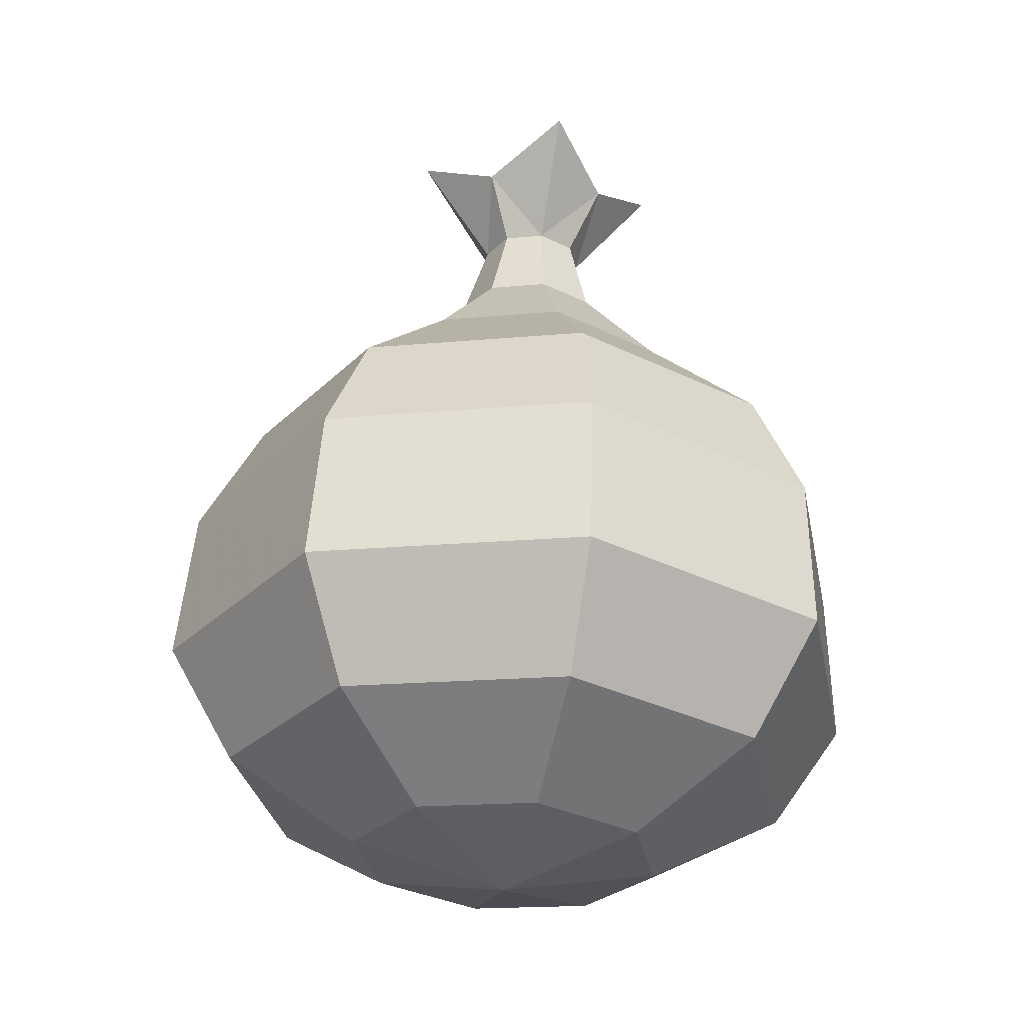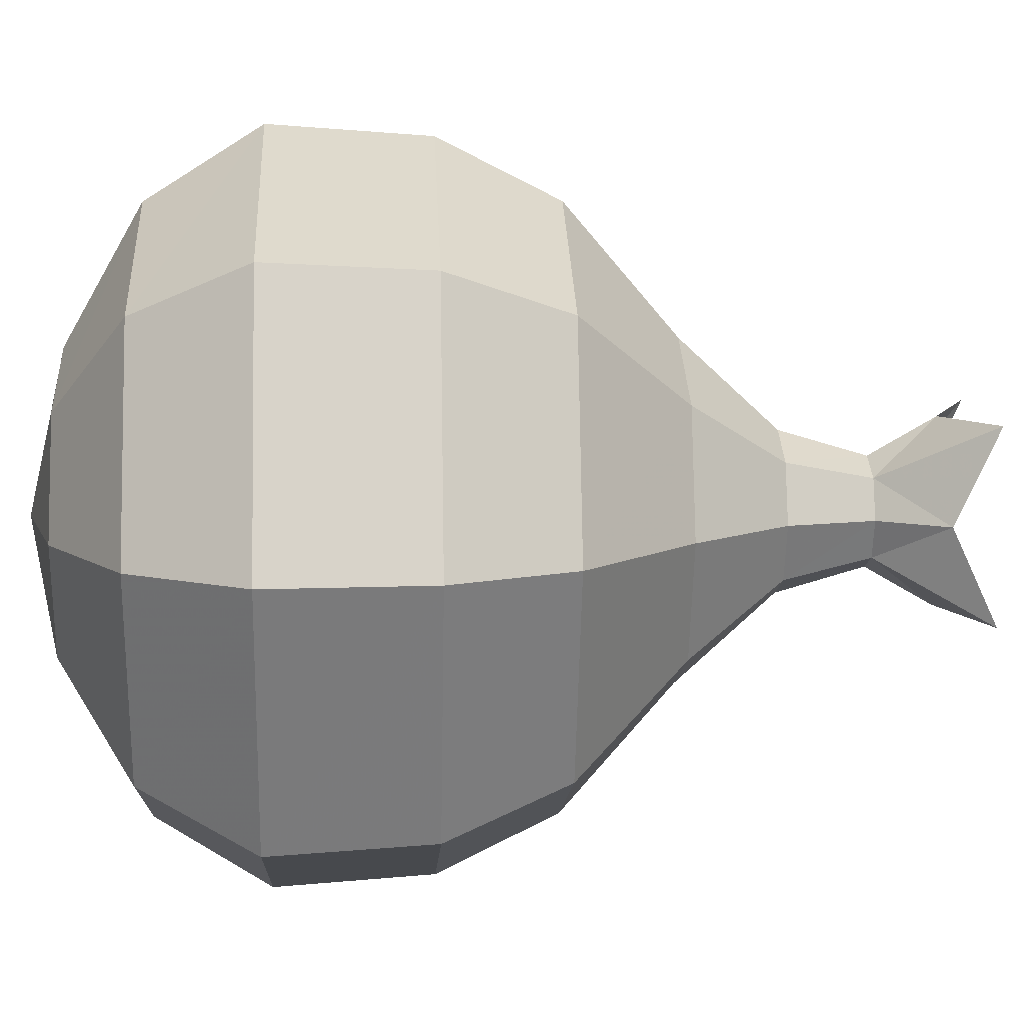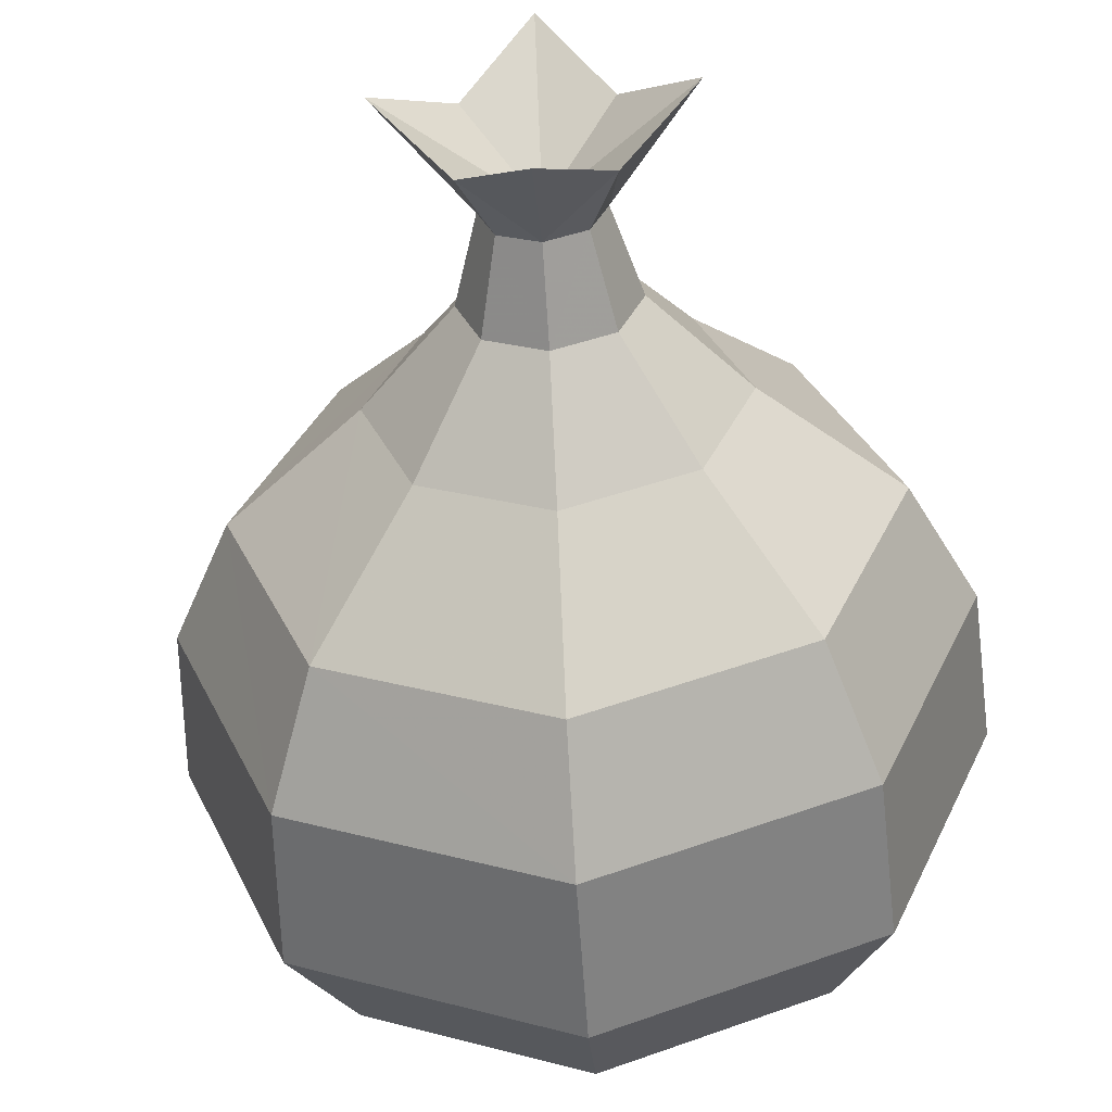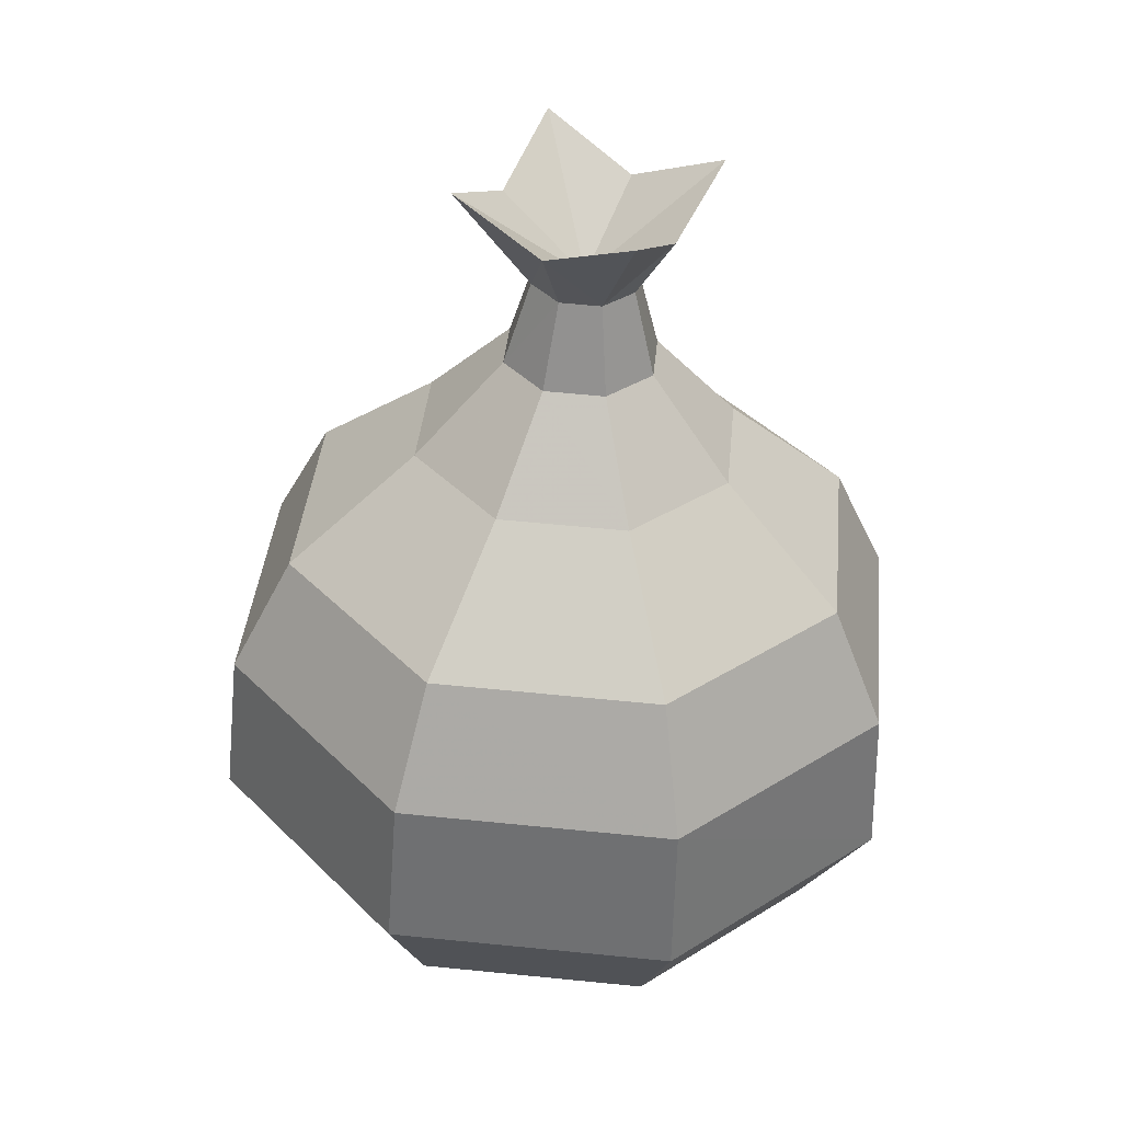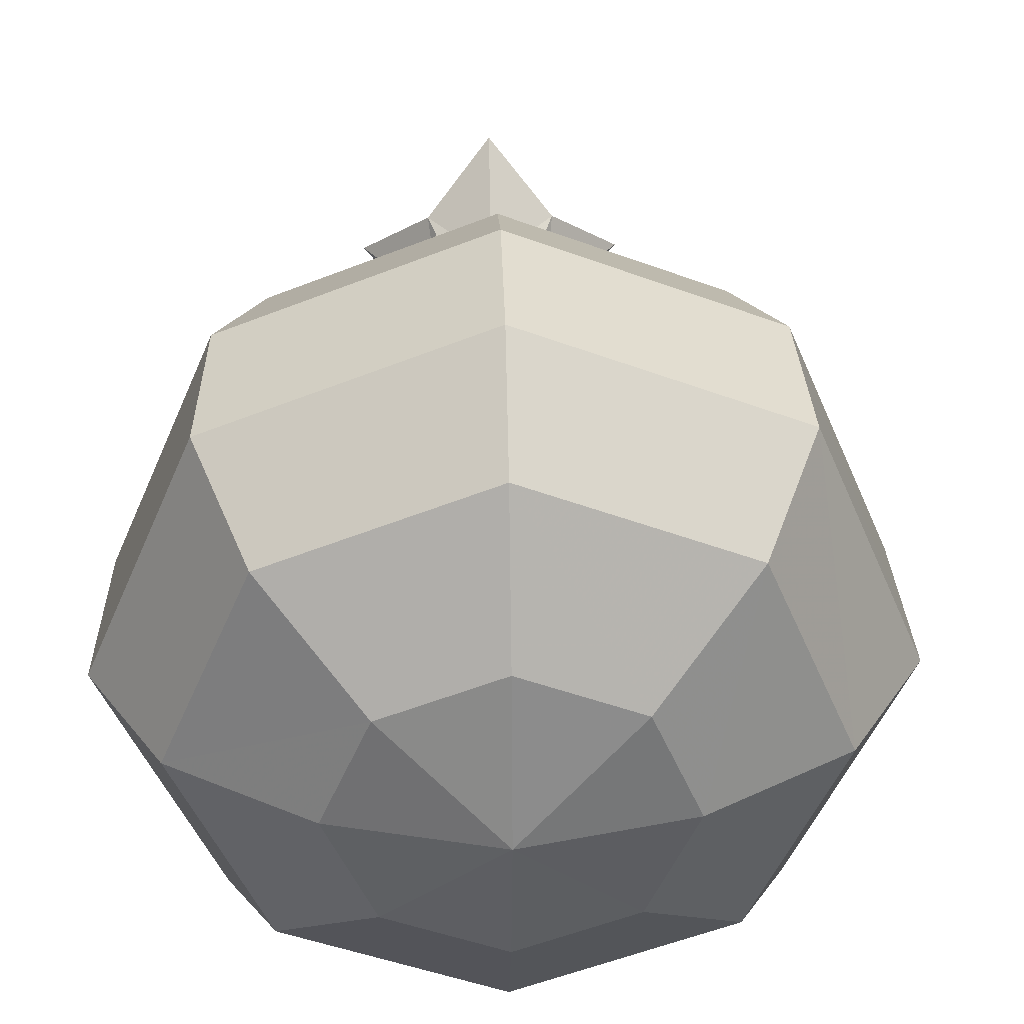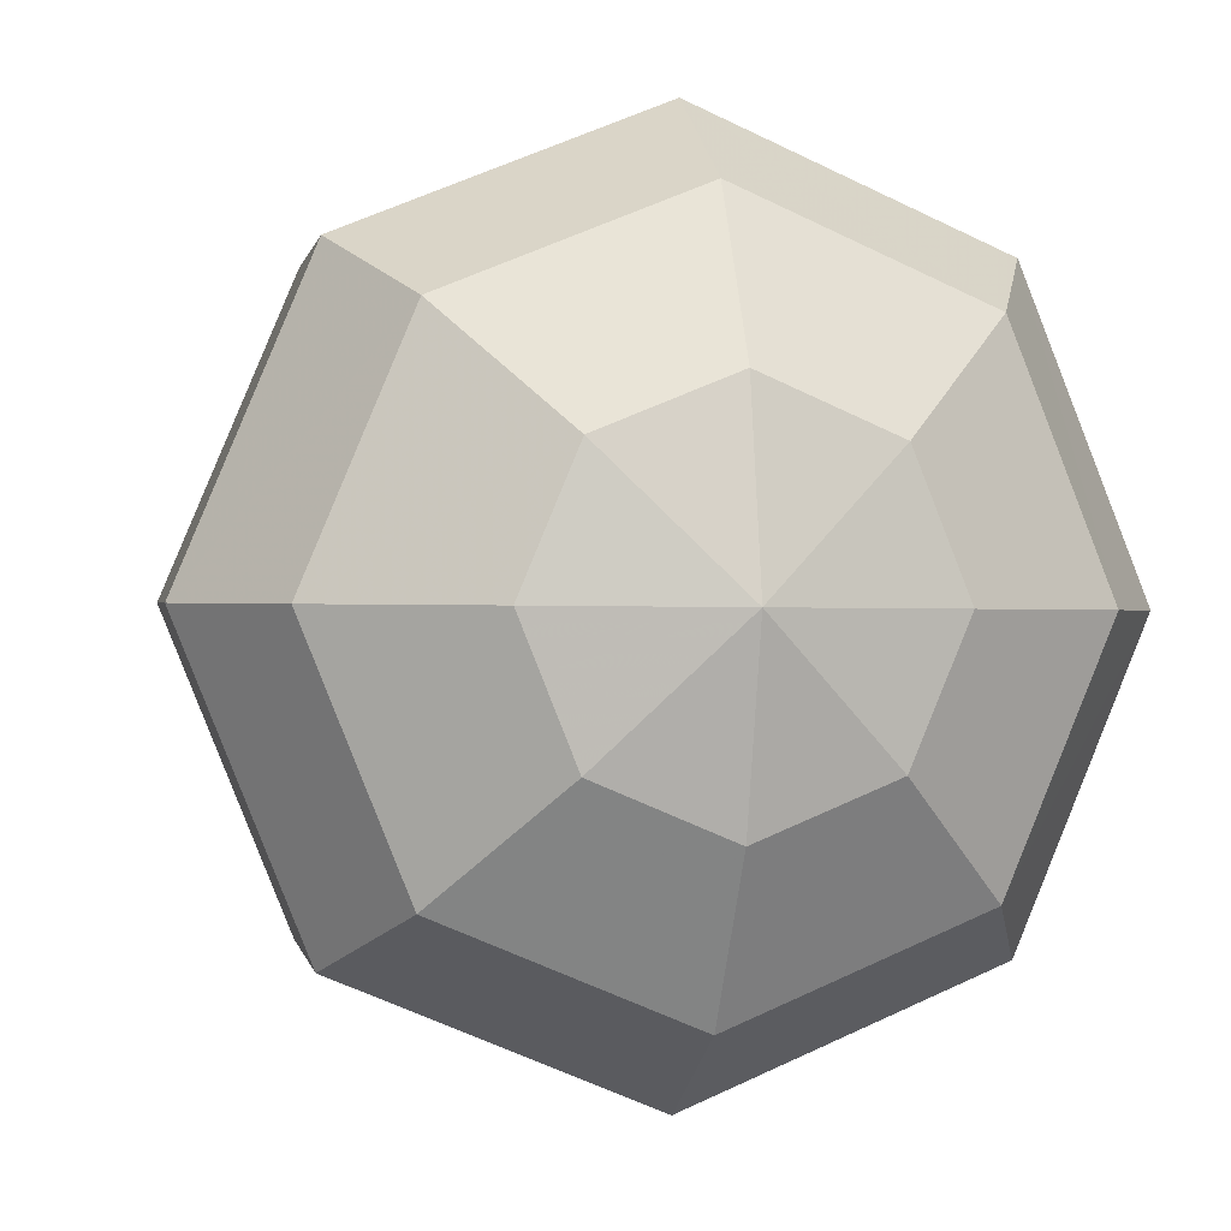
<metadata>
{"format":"obj","ext":"obj","renderer":"f3d","projection":"perspective","resolution":1024,"background":"white","views":[{"elev":-31.8,"azim":-101.8,"up":"+Y"},{"elev":-35.4,"azim":90.9,"up":"+Z"},{"elev":-52.7,"azim":-173.2,"up":"+Z"},{"elev":41.1,"azim":162.9,"up":"+Y"},{"elev":36.6,"azim":1.4,"up":"+Z"},{"elev":-1.6,"azim":-10.8,"up":"+Z"}]}
</metadata>
<code>
o Inst3D10_RefRep.180
v 0.3338 2.221 0.03192
v 0.2501 2.21 0.2336
v 1.235 0.6834 1.088
v 0.8539 -1.79 0.5019
v 0.4895 1.773 0.01779
v 0.9812 1.29 0.001249
v 1.488 0.1396 -1.366
v 1.573 -0.6878 -1.435
v 2.041 0.1261 -0.03701
v 1.794 -1.321 -0.08242
v 0.01757 2.806 -0.6594
v 0.2495 2.223 -0.1697
v 0.04822 2.215 -0.2534
v 0.0971 1.272 -0.8815
v 0.1585 0.08803 -1.918
v 0.852 -1.752 -0.6916
v -0.2232 1.745 -0.2777
v -1.169 0.001773 -1.366
v 0.2015 -0.7412 -2.003
v -0.5266 1.232 -0.6235
v -0.977 0.6387 -1.122
v -0.8677 -1.425 -1.185
v -0.3408 -1.814 -0.6916
v -0.3108 2.525 0.3861
v -0.1521 2.189 0.2336
v -0.7841 1.199 0.001247
v 0.04916 2.197 0.3173
v -0.2223 1.727 0.313
v 0.07295 1.738 0.4357
v 0.2384 -1.452 1.477
v -0.8641 -1.494 1.02
v 1.577 -0.7745 1.308
v 0.2661 -1.985 -0.1007
v 0.0481 2.217 0.03237
v -0.3119 2.547 -0.2997
v 0.0199 2.761 0.7606
v 0.3677 1.757 0.313
v 0.7238 1.257 0.6262
v 1.69 0.7418 -0.01675
v 2.143 -0.7016 -0.06333
v 1.339 -1.38 1.02
v 0.372 2.583 -0.2997
v 0.3668 1.776 -0.2777
v 1.231 0.7532 -1.122
v 1.336 -1.31 -1.185
v 1.1 -1.759 -0.0947
v 0.7217 1.296 -0.6235
v 0.1263 0.7103 -1.579
v 0.2333 -1.353 -1.642
v 0.07159 1.764 -0.4001
v -1.168 -0.83 -1.435
v 0.2552 -1.776 -0.9388
v -0.1528 2.202 -0.1697
v -1.432 0.5798 -0.01675
v -1.717 -0.06883 -0.03701
v -1.322 -1.483 -0.08242
v -0.5867 -1.846 -0.0947
v -0.2365 2.191 0.03192
v -0.345 1.729 0.01779
v -0.5246 1.192 0.6262
v -0.9734 0.5689 1.088
v -1.733 -0.9026 -0.06333
v -0.3388 -1.852 0.5019
v 0.09999 1.217 0.8853
v 0.1314 0.6114 1.546
v 0.1647 -0.03077 1.844
v -1.165 -0.08204 1.293
v -1.163 -0.9166 1.308
v 0.2079 -0.8637 1.876
v 0.258 -1.829 0.7491
v 0.3731 2.561 0.3861
v 1.492 0.05576 1.293
v 0.7275 2.82 0.05061
v -0.6901 2.746 0.05061
f 71 1 73
f 2 1 71
f 1 2 5
f 3 72 9
f 72 32 40
f 40 32 10
f 5 6 47
f 47 6 44
f 6 39 44
f 8 40 45
f 40 10 45
f 45 10 16
f 10 46 16
f 16 46 33
f 12 43 50
f 50 43 14
f 43 47 14
f 14 47 48
f 47 44 48
f 44 7 15
f 19 8 49
f 49 45 52
f 11 13 35
f 35 13 53
f 53 50 17
f 17 50 20
f 50 14 20
f 21 48 18
f 51 19 22
f 22 49 23
f 23 52 33
f 74 35 58
f 35 53 58
f 59 17 26
f 26 20 54
f 20 21 54
f 54 21 55
f 21 18 55
f 55 18 62
f 18 51 62
f 51 22 56
f 56 22 57
f 57 23 33
f 74 58 24
f 24 58 25
f 25 59 28
f 28 59 60
f 26 54 61
f 61 54 67
f 54 55 67
f 67 55 68
f 55 62 68
f 68 62 31
f 63 57 33
f 27 25 29
f 29 28 64
f 28 60 64
f 64 60 65
f 65 61 66
f 61 67 66
f 66 67 69
f 70 63 33
f 36 27 71
f 71 27 2
f 27 29 2
f 2 29 37
f 3 65 72
f 65 66 72
f 72 66 32
f 66 69 32
f 32 69 41
f 4 70 33
f 71 73 34
f 73 42 34
f 11 35 34
f 35 74 34
f 74 24 34
f 24 36 34
f 36 71 34
f 2 37 5
f 5 37 6
f 37 38 6
f 6 38 39
f 38 3 39
f 39 3 9
f 9 72 40
f 32 41 10
f 10 41 46
f 41 4 46
f 46 4 33
f 73 1 42
f 42 1 12
f 1 5 12
f 12 5 43
f 43 5 47
f 44 39 7
f 39 9 7
f 7 9 8
f 9 40 8
f 11 42 13
f 42 12 13
f 13 12 50
f 48 44 15
f 15 7 19
f 7 8 19
f 8 45 49
f 45 16 52
f 52 16 33
f 13 50 53
f 20 14 21
f 14 48 21
f 48 15 18
f 18 15 51
f 15 19 51
f 19 49 22
f 49 52 23
f 58 53 59
f 53 17 59
f 17 20 26
f 62 51 56
f 22 23 57
f 58 59 25
f 59 26 60
f 60 26 61
f 62 56 31
f 31 56 63
f 56 57 63
f 36 24 27
f 24 25 27
f 25 28 29
f 60 61 65
f 67 68 69
f 69 68 30
f 68 31 30
f 30 31 70
f 31 63 70
f 37 29 38
f 29 64 38
f 38 64 3
f 64 65 3
f 69 30 41
f 41 30 4
f 30 70 4
f 42 11 34

</code>
